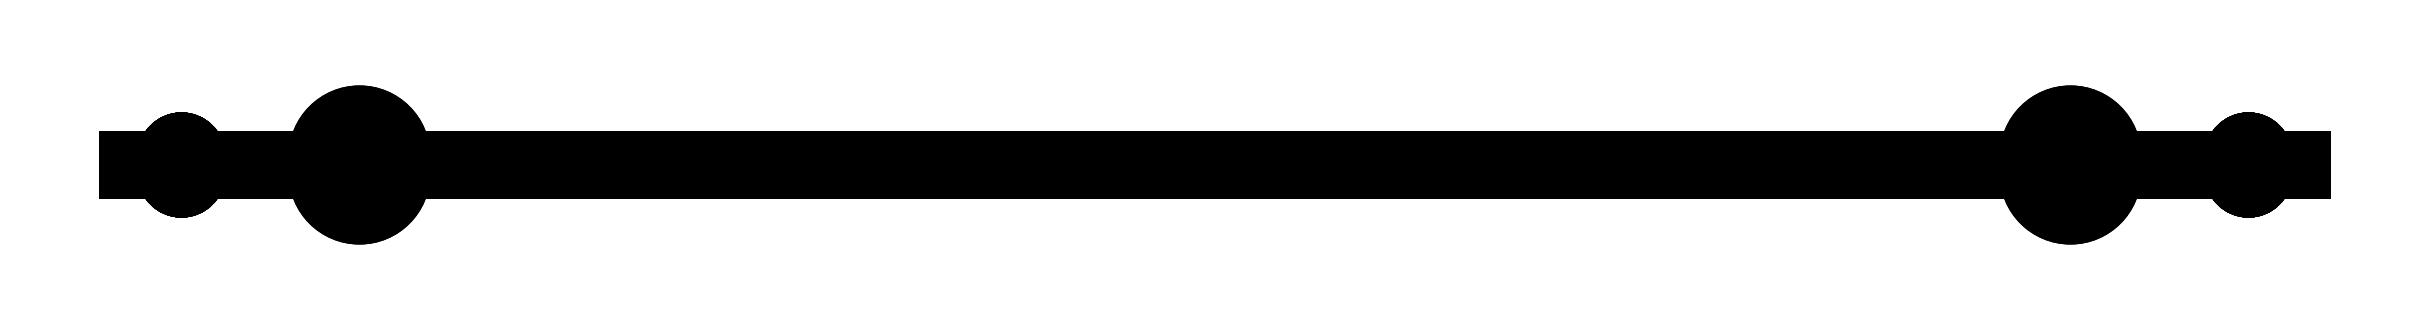
<metadata>
{"format":"dxf","ext":"dxf","renderer":"ezdxf+matplotlib","layout":"modelspace","background":"white","min_lineweight":24,"dpi":150}
</metadata>
<code>
0
SECTION
2
ENTITIES
0
LINE
8
Body
10
-95
20
0.75
30
41
11
-95
21
-0.75
31
41
0
LINE
8
Body
10
-95
20
0.75
30
-41
11
-95
21
-0.75
31
-41
0
LINE
8
Body
10
-95
20
0.75
30
41
11
-95
21
0.75
31
-41
0
LINE
8
Body
10
-95
20
-0.75
30
41
11
-95
21
-0.75
31
-41
0
LINE
8
Body
10
95
20
0.75
30
41
11
95
21
-0.75
31
41
0
LINE
8
Body
10
-95
20
0.75
30
41
11
-95
21
-0.75
31
41
0
LINE
8
Body
10
95
20
0.75
30
41
11
-95
21
0.75
31
41
0
LINE
8
Body
10
95
20
-0.75
30
41
11
-95
21
-0.75
31
41
0
LINE
8
Body
10
-95
20
0.75
30
-41
11
-50
21
0.75
31
-41
0
LINE
8
Body
10
-50
20
-0.75
30
-41
11
-50
21
0.75
31
-41
0
LINE
8
Body
10
-95
20
-0.75
30
-41
11
-50
21
-0.75
31
-41
0
LINE
8
Body
10
-95
20
0.75
30
-41
11
-95
21
-0.75
31
-41
0
LINE
8
Body
10
-95
20
0.75
30
41
11
-95
21
0.75
31
-41
0
LINE
8
Body
10
95
20
0.75
30
41
11
-95
21
0.75
31
41
0
LINE
8
Body
10
-95
20
0.75
30
-41
11
-50
21
0.75
31
-41
0
LINE
8
Body
10
95
20
0.75
30
-41
11
95
21
0.75
31
41
0
LINE
8
Body
10
-50
20
0.75
30
-41
11
-50
21
0.75
31
-31
0
LINE
8
Body
10
50
20
0.75
30
-41
11
95
21
0.75
31
-41
0
LINE
8
Body
10
-50
20
0.75
30
-31
11
-30
21
0.75
31
-31
0
LINE
8
Body
10
50
20
0.75
30
-31
11
50
21
0.75
31
-41
0
LINE
8
Body
10
-30
20
0.75
30
-31
11
-30
21
0.75
31
-41
0
LINE
8
Body
10
30
20
0.75
30
-31
11
50
21
0.75
31
-31
0
LINE
8
Body
10
-30
20
0.75
30
-41
11
30
21
0.75
31
-41
0
LINE
8
Body
10
30
20
0.75
30
-41
11
30
21
0.75
31
-31
0
CIRCLE
8
Body
10
-90
20
0.75
30
-30
40
1.65
0
CIRCLE
8
Body
10
-90
20
0.75
30
-10
40
1.65
0
CIRCLE
8
Body
10
-90
20
0.75
30
10
40
1.65
0
LINE
8
Body
10
-70.5
20
0.75
30
18.25
11
-70.5
21
0.75
31
30.25
0
ARC
8
Body
10
-74.5
20
0.75
30
18.25
40
4
50
180
51
0
0
LINE
8
Body
10
-78.5
20
0.75
30
18.25
11
-78.5
21
0.75
31
30.25
0
ARC
8
Body
10
-74.5
20
0.75
30
30.25
40
4
50
0
51
180
0
CIRCLE
8
Body
10
-90
20
0.75
30
30
40
1.65
0
CIRCLE
8
Body
10
90
20
0.75
30
-30
40
1.65
0
CIRCLE
8
Body
10
90
20
0.75
30
-10
40
1.65
0
CIRCLE
8
Body
10
90
20
0.75
30
10
40
1.65
0
LINE
8
Body
10
78.5
20
0.75
30
18.25
11
78.5
21
0.75
31
30.25
0
ARC
8
Body
10
74.5
20
0.75
30
18.25
40
4
50
180
51
0
0
LINE
8
Body
10
70.5
20
0.75
30
18.25
11
70.5
21
0.75
31
30.25
0
ARC
8
Body
10
74.5
20
0.75
30
30.25
40
4
50
0
51
180
0
CIRCLE
8
Body
10
90
20
0.75
30
30
40
1.65
0
LINE
8
Body
10
-95
20
-0.75
30
41
11
-95
21
-0.75
31
-41
0
LINE
8
Body
10
95
20
-0.75
30
41
11
-95
21
-0.75
31
41
0
LINE
8
Body
10
-95
20
-0.75
30
-41
11
-50
21
-0.75
31
-41
0
LINE
8
Body
10
95
20
-0.75
30
-41
11
95
21
-0.75
31
41
0
LINE
8
Body
10
-50
20
-0.75
30
-31
11
-50
21
-0.75
31
-41
0
LINE
8
Body
10
50
20
-0.75
30
-41
11
95
21
-0.75
31
-41
0
LINE
8
Body
10
-30
20
-0.75
30
-31
11
-50
21
-0.75
31
-31
0
LINE
8
Body
10
50
20
-0.75
30
-41
11
50
21
-0.75
31
-31
0
LINE
8
Body
10
-30
20
-0.75
30
-41
11
-30
21
-0.75
31
-31
0
LINE
8
Body
10
50
20
-0.75
30
-31
11
30
21
-0.75
31
-31
0
LINE
8
Body
10
-30
20
-0.75
30
-41
11
30
21
-0.75
31
-41
0
LINE
8
Body
10
30
20
-0.75
30
-31
11
30
21
-0.75
31
-41
0
CIRCLE
8
Body
10
-90
20
-0.75
30
-30
40
1.65
0
CIRCLE
8
Body
10
-90
20
-0.75
30
-10
40
1.65
0
CIRCLE
8
Body
10
-90
20
-0.75
30
10
40
1.65
0
LINE
8
Body
10
-70.5
20
-0.75
30
30.25
11
-70.5
21
-0.75
31
18.25
0
ARC
8
Body
10
-74.5
20
-0.75
30
18.25
40
4
50
0
51
180
0
LINE
8
Body
10
-78.5
20
-0.75
30
30.25
11
-78.5
21
-0.75
31
18.25
0
ARC
8
Body
10
-74.5
20
-0.75
30
30.25
40
4
50
180
51
0
0
CIRCLE
8
Body
10
-90
20
-0.75
30
30
40
1.65
0
CIRCLE
8
Body
10
90
20
-0.75
30
-30
40
1.65
0
CIRCLE
8
Body
10
90
20
-0.75
30
-10
40
1.65
0
CIRCLE
8
Body
10
90
20
-0.75
30
10
40
1.65
0
LINE
8
Body
10
78.5
20
-0.75
30
30.25
11
78.5
21
-0.75
31
18.25
0
ARC
8
Body
10
74.5
20
-0.75
30
18.25
40
4
50
0
51
180
0
LINE
8
Body
10
70.5
20
-0.75
30
30.25
11
70.5
21
-0.75
31
18.25
0
ARC
8
Body
10
74.5
20
-0.75
30
30.25
40
4
50
180
51
0
0
CIRCLE
8
Body
10
90
20
-0.75
30
30
40
1.65
0
LINE
8
Body
10
95
20
0.75
30
-41
11
95
21
-0.75
31
-41
0
LINE
8
Body
10
95
20
0.75
30
41
11
95
21
-0.75
31
41
0
LINE
8
Body
10
95
20
0.75
30
-41
11
95
21
0.75
31
41
0
LINE
8
Body
10
95
20
-0.75
30
-41
11
95
21
-0.75
31
41
0
LINE
8
Body
10
-50
20
-0.75
30
-31
11
-50
21
-0.75
31
-41
0
LINE
8
Body
10
-50
20
-0.75
30
-41
11
-50
21
0.75
31
-41
0
LINE
8
Body
10
-50
20
0.75
30
-41
11
-50
21
0.75
31
-31
0
LINE
8
Body
10
-50
20
-0.75
30
-31
11
-50
21
0.75
31
-31
0
LINE
8
Body
10
50
20
0.75
30
-41
11
95
21
0.75
31
-41
0
LINE
8
Body
10
95
20
0.75
30
-41
11
95
21
-0.75
31
-41
0
LINE
8
Body
10
50
20
-0.75
30
-41
11
95
21
-0.75
31
-41
0
LINE
8
Body
10
50
20
-0.75
30
-41
11
50
21
0.75
31
-41
0
LINE
8
Body
10
-30
20
-0.75
30
-31
11
-50
21
-0.75
31
-31
0
LINE
8
Body
10
-50
20
-0.75
30
-31
11
-50
21
0.75
31
-31
0
LINE
8
Body
10
-50
20
0.75
30
-31
11
-30
21
0.75
31
-31
0
LINE
8
Body
10
-30
20
-0.75
30
-31
11
-30
21
0.75
31
-31
0
LINE
8
Body
10
50
20
-0.75
30
-41
11
50
21
-0.75
31
-31
0
LINE
8
Body
10
50
20
-0.75
30
-31
11
50
21
0.75
31
-31
0
LINE
8
Body
10
50
20
0.75
30
-31
11
50
21
0.75
31
-41
0
LINE
8
Body
10
50
20
-0.75
30
-41
11
50
21
0.75
31
-41
0
LINE
8
Body
10
-30
20
-0.75
30
-41
11
-30
21
-0.75
31
-31
0
LINE
8
Body
10
-30
20
-0.75
30
-31
11
-30
21
0.75
31
-31
0
LINE
8
Body
10
-30
20
0.75
30
-31
11
-30
21
0.75
31
-41
0
LINE
8
Body
10
-30
20
-0.75
30
-41
11
-30
21
0.75
31
-41
0
LINE
8
Body
10
50
20
-0.75
30
-31
11
30
21
-0.75
31
-31
0
LINE
8
Body
10
30
20
-0.75
30
-31
11
30
21
0.75
31
-31
0
LINE
8
Body
10
30
20
0.75
30
-31
11
50
21
0.75
31
-31
0
LINE
8
Body
10
50
20
-0.75
30
-31
11
50
21
0.75
31
-31
0
LINE
8
Body
10
-30
20
0.75
30
-41
11
30
21
0.75
31
-41
0
LINE
8
Body
10
30
20
-0.75
30
-41
11
30
21
0.75
31
-41
0
LINE
8
Body
10
-30
20
-0.75
30
-41
11
30
21
-0.75
31
-41
0
LINE
8
Body
10
-30
20
-0.75
30
-41
11
-30
21
0.75
31
-41
0
LINE
8
Body
10
30
20
-0.75
30
-31
11
30
21
-0.75
31
-41
0
LINE
8
Body
10
30
20
-0.75
30
-41
11
30
21
0.75
31
-41
0
LINE
8
Body
10
30
20
0.75
30
-41
11
30
21
0.75
31
-31
0
LINE
8
Body
10
30
20
-0.75
30
-31
11
30
21
0.75
31
-31
0
LINE
8
Body
10
-88.35
20
0.75
30
-30
11
-88.35
21
-0.75
31
-30
0
LINE
8
Body
10
-88.35
20
0.75
30
-30
11
-88.35
21
-0.75
31
-30
0
CIRCLE
8
Body
10
-90
20
0.75
30
-30
40
1.65
0
CIRCLE
8
Body
10
-90
20
-0.75
30
-30
40
1.65
0
LINE
8
Body
10
-88.35
20
0.75
30
-10
11
-88.35
21
-0.75
31
-10
0
LINE
8
Body
10
-88.35
20
0.75
30
-10
11
-88.35
21
-0.75
31
-10
0
CIRCLE
8
Body
10
-90
20
0.75
30
-10
40
1.65
0
CIRCLE
8
Body
10
-90
20
-0.75
30
-10
40
1.65
0
LINE
8
Body
10
-88.35
20
0.75
30
10
11
-88.35
21
-0.75
31
10
0
LINE
8
Body
10
-88.35
20
0.75
30
10
11
-88.35
21
-0.75
31
10
0
CIRCLE
8
Body
10
-90
20
0.75
30
10
40
1.65
0
CIRCLE
8
Body
10
-90
20
-0.75
30
10
40
1.65
0
LINE
8
Body
10
-70.5
20
-0.75
30
30.25
11
-70.5
21
-0.75
31
18.25
0
LINE
8
Body
10
-70.5
20
-0.75
30
18.25
11
-70.5
21
0.75
31
18.25
0
LINE
8
Body
10
-70.5
20
0.75
30
18.25
11
-70.5
21
0.75
31
30.25
0
LINE
8
Body
10
-70.5
20
-0.75
30
30.25
11
-70.5
21
0.75
31
30.25
0
ARC
8
Body
10
-74.5
20
-0.75
30
18.25
40
4
50
0
51
180
0
LINE
8
Body
10
-70.5
20
-0.75
30
18.25
11
-70.5
21
0.75
31
18.25
0
ARC
8
Body
10
-74.5
20
0.75
30
18.25
40
4
50
180
51
0
0
LINE
8
Body
10
-78.5
20
-0.75
30
18.25
11
-78.5
21
0.75
31
18.25
0
LINE
8
Body
10
-78.5
20
-0.75
30
30.25
11
-78.5
21
-0.75
31
18.25
0
LINE
8
Body
10
-78.5
20
-0.75
30
18.25
11
-78.5
21
0.75
31
18.25
0
LINE
8
Body
10
-78.5
20
0.75
30
18.25
11
-78.5
21
0.75
31
30.25
0
LINE
8
Body
10
-78.5
20
-0.75
30
30.25
11
-78.5
21
0.75
31
30.25
0
ARC
8
Body
10
-74.5
20
-0.75
30
30.25
40
4
50
180
51
0
0
LINE
8
Body
10
-78.5
20
-0.75
30
30.25
11
-78.5
21
0.75
31
30.25
0
ARC
8
Body
10
-74.5
20
0.75
30
30.25
40
4
50
0
51
180
0
LINE
8
Body
10
-70.5
20
-0.75
30
30.25
11
-70.5
21
0.75
31
30.25
0
LINE
8
Body
10
-88.35
20
0.75
30
30
11
-88.35
21
-0.75
31
30
0
LINE
8
Body
10
-88.35
20
0.75
30
30
11
-88.35
21
-0.75
31
30
0
CIRCLE
8
Body
10
-90
20
0.75
30
30
40
1.65
0
CIRCLE
8
Body
10
-90
20
-0.75
30
30
40
1.65
0
LINE
8
Body
10
91.65
20
0.75
30
-30
11
91.65
21
-0.75
31
-30
0
LINE
8
Body
10
91.65
20
0.75
30
-30
11
91.65
21
-0.75
31
-30
0
CIRCLE
8
Body
10
90
20
0.75
30
-30
40
1.65
0
CIRCLE
8
Body
10
90
20
-0.75
30
-30
40
1.65
0
LINE
8
Body
10
91.65
20
0.75
30
-10
11
91.65
21
-0.75
31
-10
0
LINE
8
Body
10
91.65
20
0.75
30
-10
11
91.65
21
-0.75
31
-10
0
CIRCLE
8
Body
10
90
20
0.75
30
-10
40
1.65
0
CIRCLE
8
Body
10
90
20
-0.75
30
-10
40
1.65
0
LINE
8
Body
10
91.65
20
0.75
30
10
11
91.65
21
-0.75
31
10
0
LINE
8
Body
10
91.65
20
0.75
30
10
11
91.65
21
-0.75
31
10
0
CIRCLE
8
Body
10
90
20
0.75
30
10
40
1.65
0
CIRCLE
8
Body
10
90
20
-0.75
30
10
40
1.65
0
LINE
8
Body
10
78.5
20
-0.75
30
30.25
11
78.5
21
-0.75
31
18.25
0
LINE
8
Body
10
78.5
20
-0.75
30
18.25
11
78.5
21
0.75
31
18.25
0
LINE
8
Body
10
78.5
20
0.75
30
18.25
11
78.5
21
0.75
31
30.25
0
LINE
8
Body
10
78.5
20
-0.75
30
30.25
11
78.5
21
0.75
31
30.25
0
ARC
8
Body
10
74.5
20
-0.75
30
18.25
40
4
50
0
51
180
0
LINE
8
Body
10
78.5
20
-0.75
30
18.25
11
78.5
21
0.75
31
18.25
0
ARC
8
Body
10
74.5
20
0.75
30
18.25
40
4
50
180
51
0
0
LINE
8
Body
10
70.5
20
-0.75
30
18.25
11
70.5
21
0.75
31
18.25
0
LINE
8
Body
10
70.5
20
-0.75
30
30.25
11
70.5
21
-0.75
31
18.25
0
LINE
8
Body
10
70.5
20
-0.75
30
18.25
11
70.5
21
0.75
31
18.25
0
LINE
8
Body
10
70.5
20
0.75
30
18.25
11
70.5
21
0.75
31
30.25
0
LINE
8
Body
10
70.5
20
-0.75
30
30.25
11
70.5
21
0.75
31
30.25
0
ARC
8
Body
10
74.5
20
-0.75
30
30.25
40
4
50
180
51
0
0
LINE
8
Body
10
70.5
20
-0.75
30
30.25
11
70.5
21
0.75
31
30.25
0
ARC
8
Body
10
74.5
20
0.75
30
30.25
40
4
50
0
51
180
0
LINE
8
Body
10
78.5
20
-0.75
30
30.25
11
78.5
21
0.75
31
30.25
0
LINE
8
Body
10
91.65
20
0.75
30
30
11
91.65
21
-0.75
31
30
0
LINE
8
Body
10
91.65
20
0.75
30
30
11
91.65
21
-0.75
31
30
0
CIRCLE
8
Body
10
90
20
0.75
30
30
40
1.65
0
CIRCLE
8
Body
10
90
20
-0.75
30
30
40
1.65
0
ENDSEC
0
EOF

</code>
